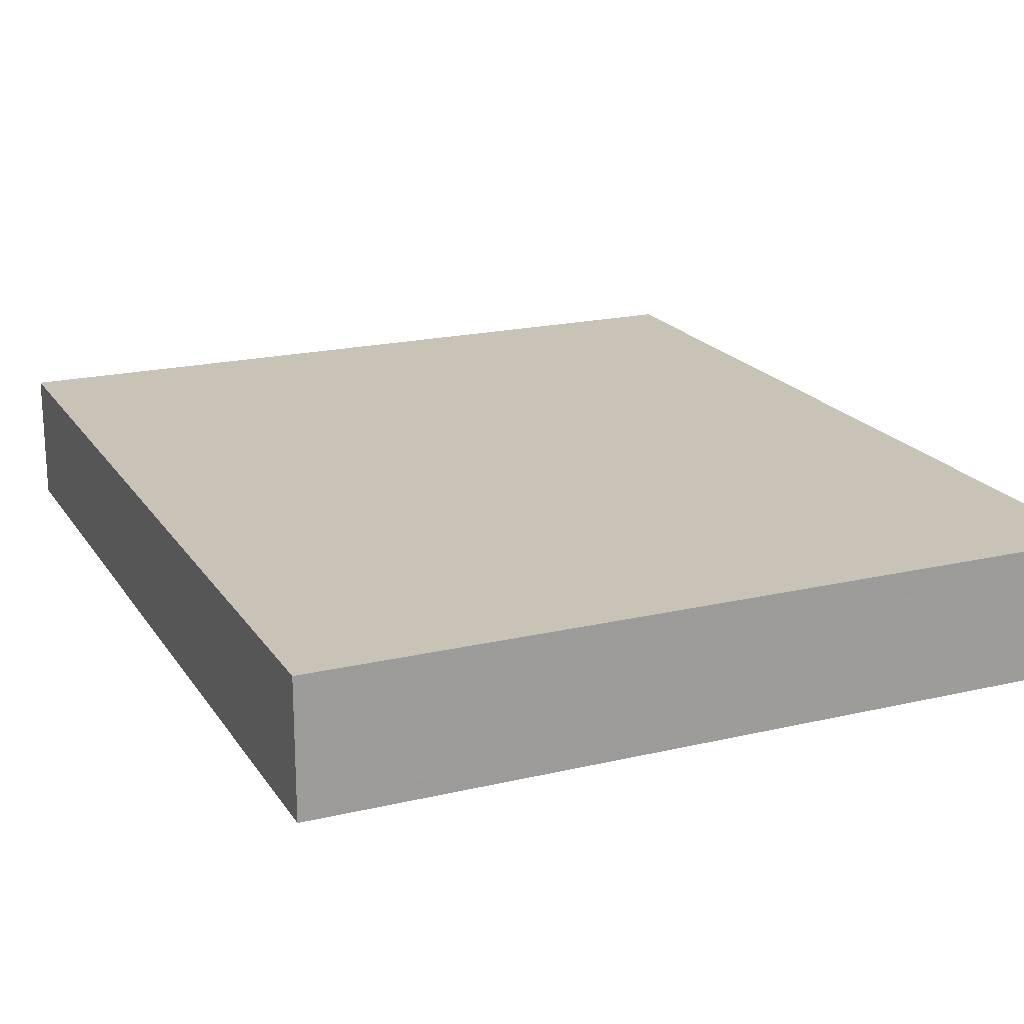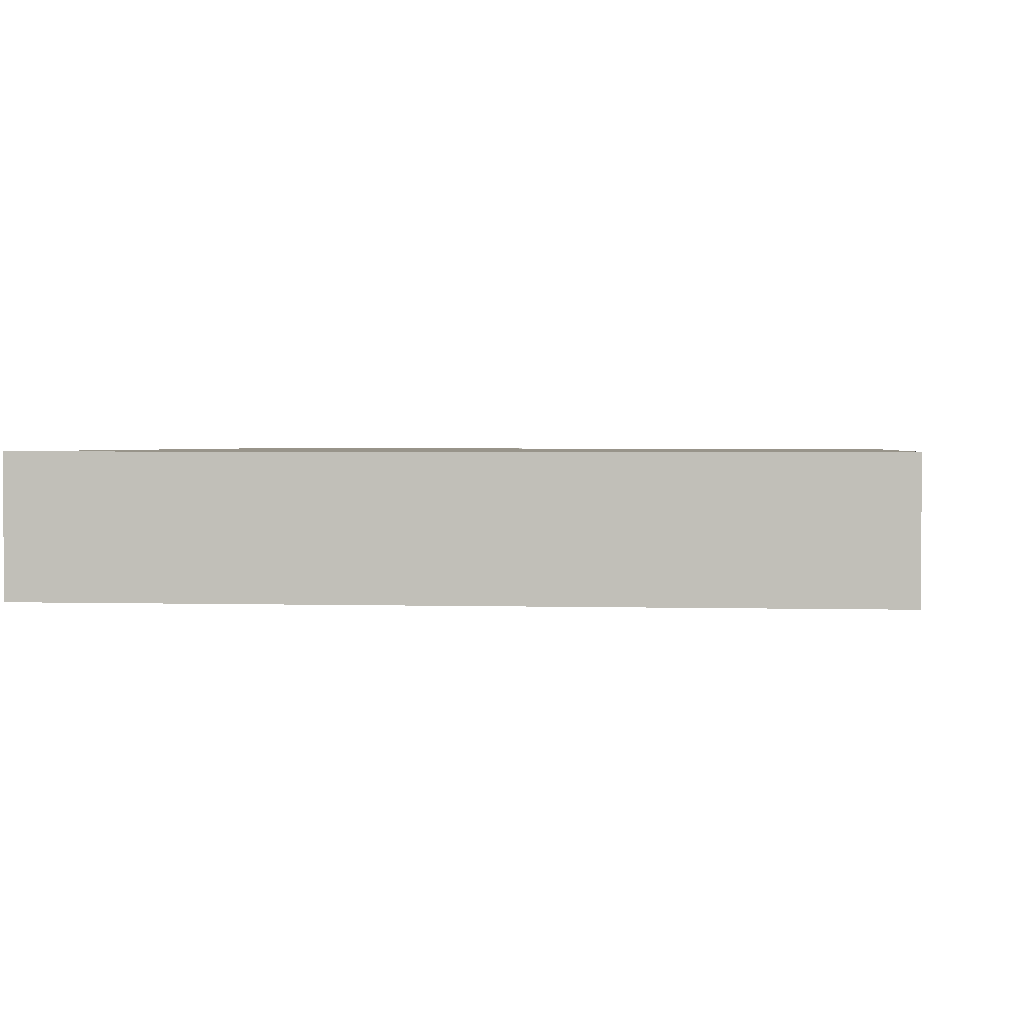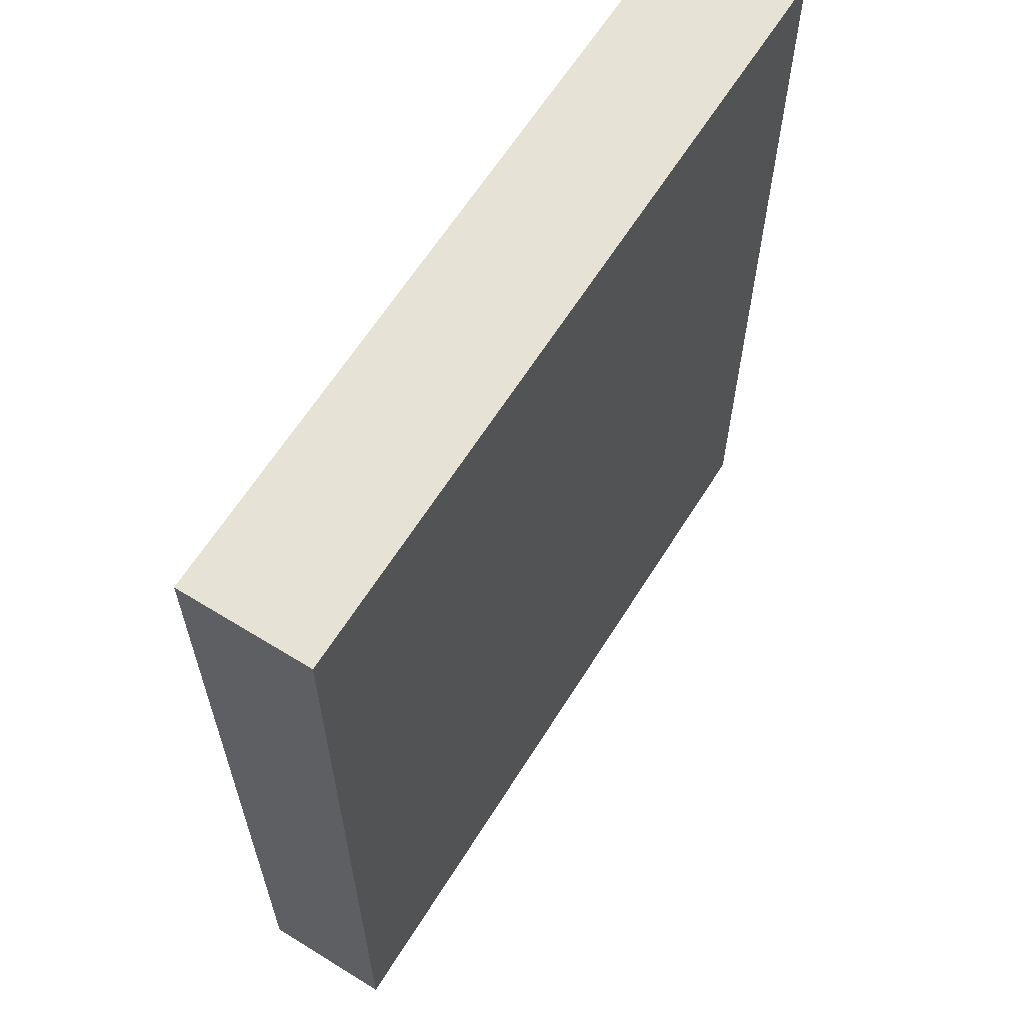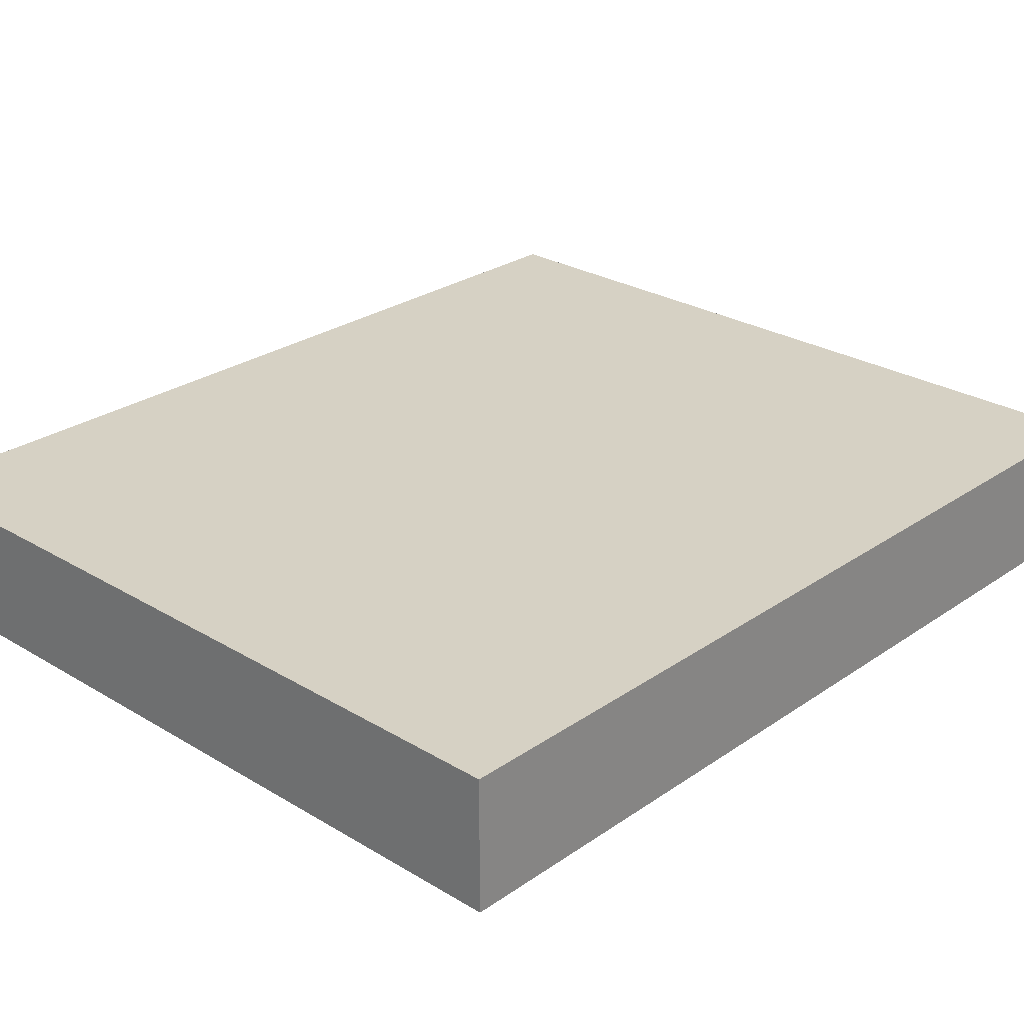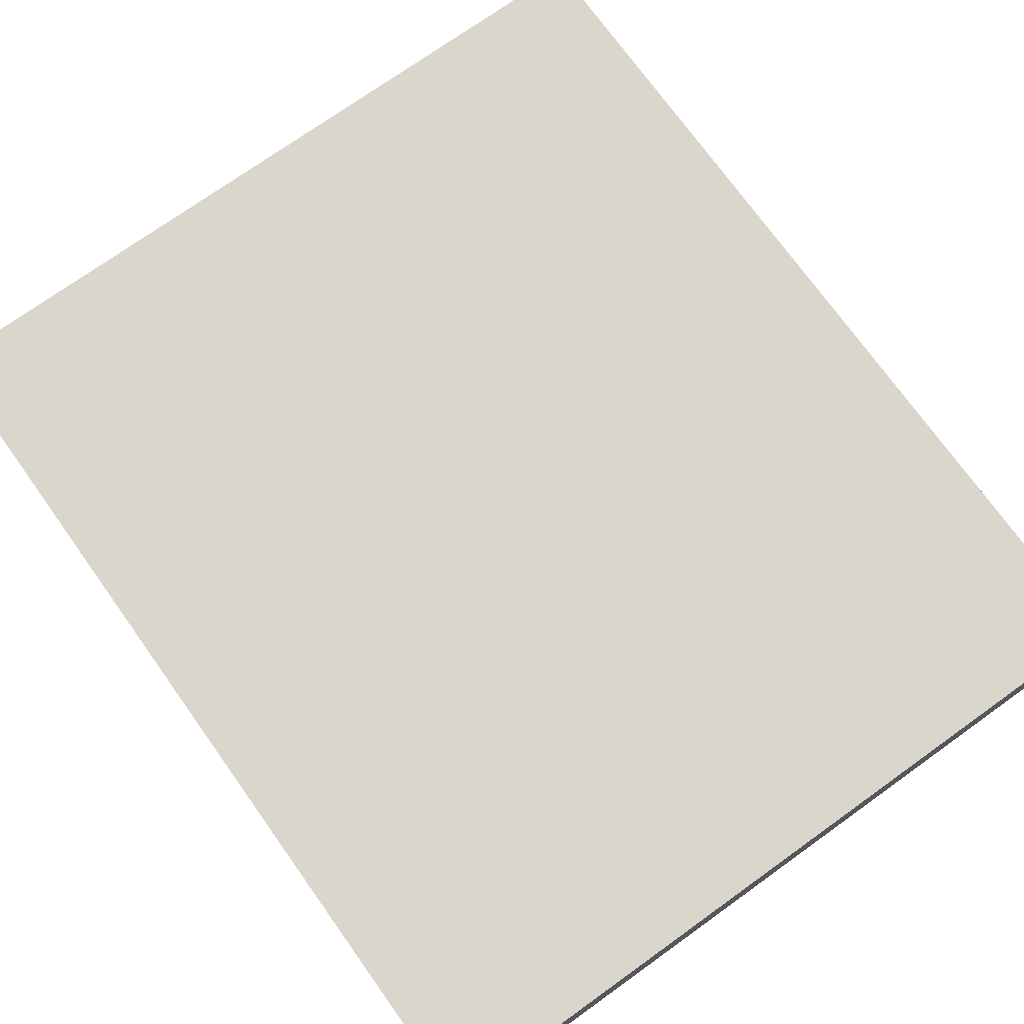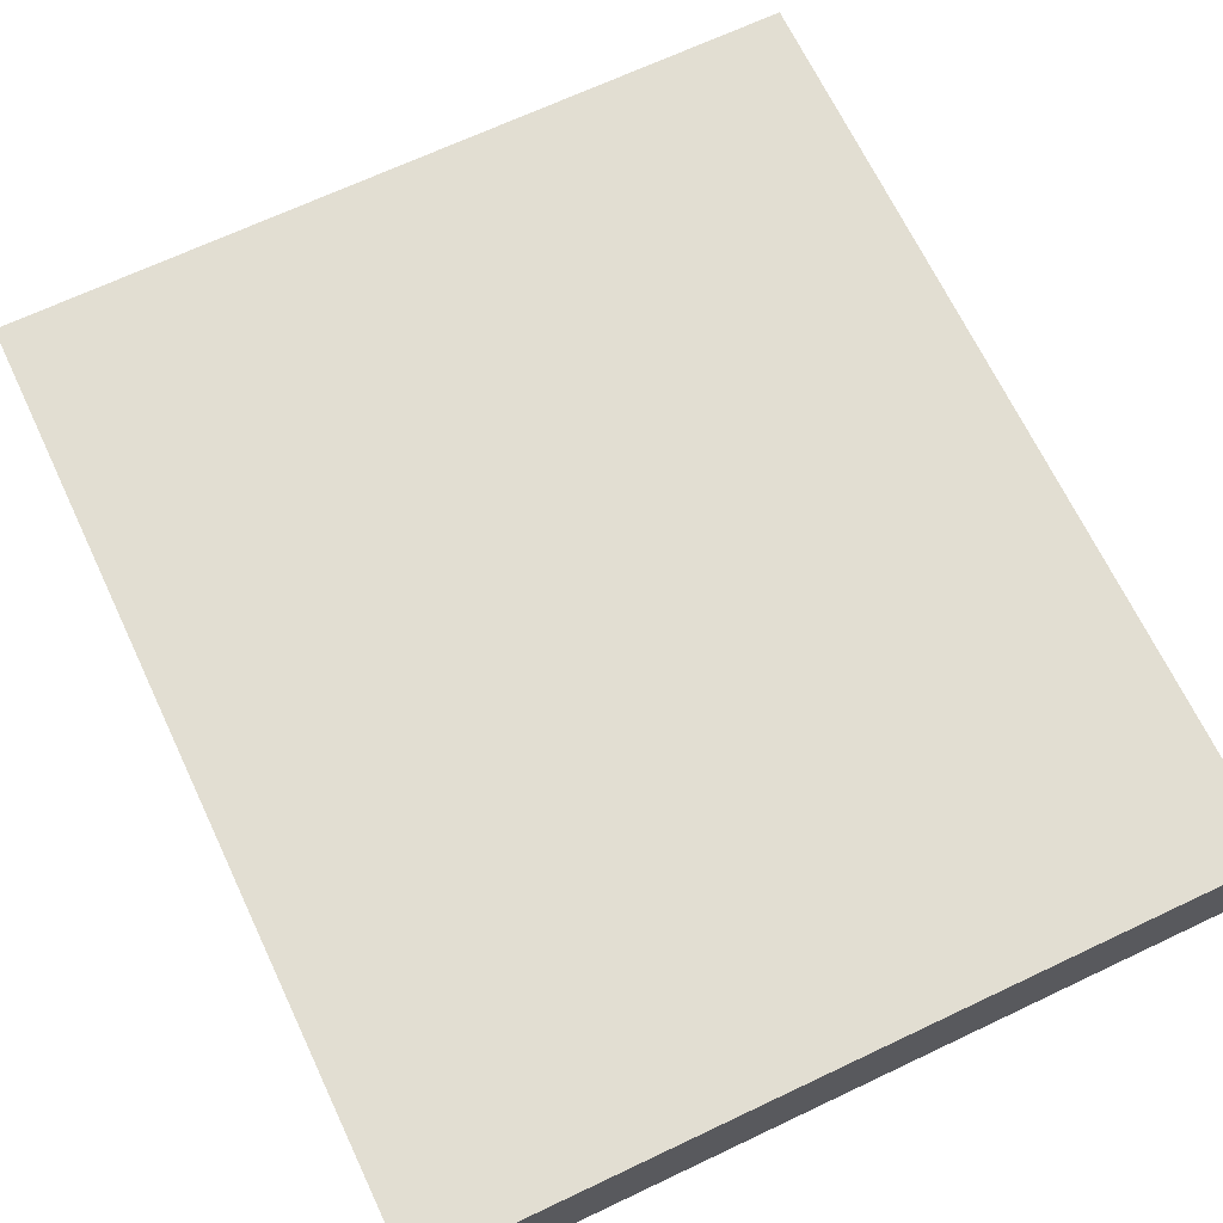
<metadata>
{"format":"obj","ext":"obj","renderer":"f3d","projection":"perspective","resolution":1024,"background":"white","views":[{"elev":19.5,"azim":156.3,"up":"+Z"},{"elev":1.8,"azim":6.4,"up":"+Z"},{"elev":63.1,"azim":122.0,"up":"+Y"},{"elev":26.8,"azim":43.1,"up":"+Z"},{"elev":73.7,"azim":-35.6,"up":"+Z"},{"elev":67.8,"azim":-25.4,"up":"+Z"}]}
</metadata>
<code>
v 0.3 0.85 -0.25
v 0.3 0.15 -0.25
v -0.3 0.15 -0.25
v -0.3 0.85 -0.25
v -0.3 0.15 -0.15
v 0.3 0.15 -0.15
v 0.3 0.85 -0.15
v -0.3 0.85 -0.15
v -0.3 0.85 -0.15
v 0.3 0.85 -0.15
v 0.3 0.85 -0.25
v -0.3 0.85 -0.25
v -0.3 0.15 -0.15
v -0.3 0.85 -0.15
v -0.3 0.85 -0.25
v -0.3 0.15 -0.25
v 0.3 0.15 -0.15
v -0.3 0.15 -0.15
v -0.3 0.15 -0.25
v 0.3 0.15 -0.25
v 0.3 0.85 -0.15
v 0.3 0.15 -0.15
v 0.3 0.15 -0.25
v 0.3 0.85 -0.25
g mesh6187571
f 1 2 3
f 3 4 1
f 5 6 7
f 7 8 5
f 9 10 11
f 11 12 9
f 13 14 15
f 15 16 13
f 17 18 19
f 19 20 17
f 21 22 23
f 23 24 21

</code>
